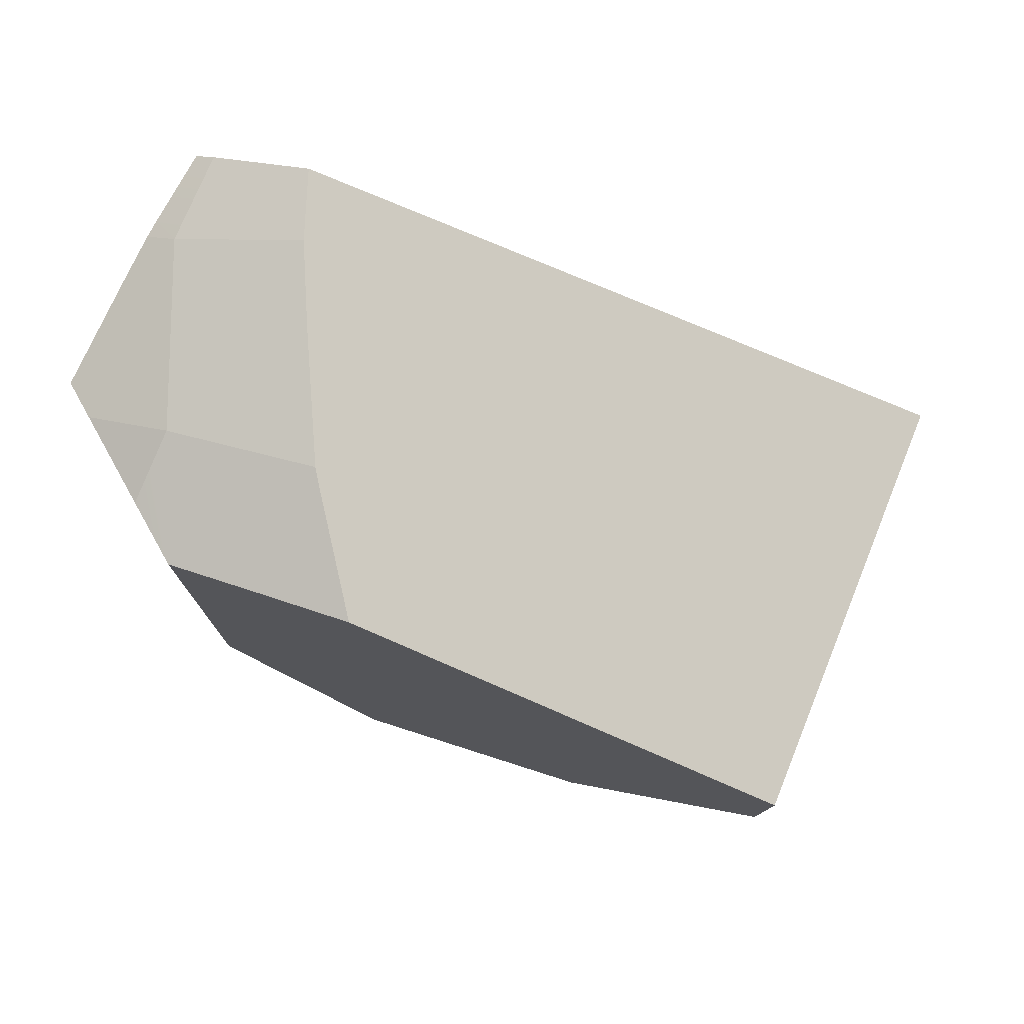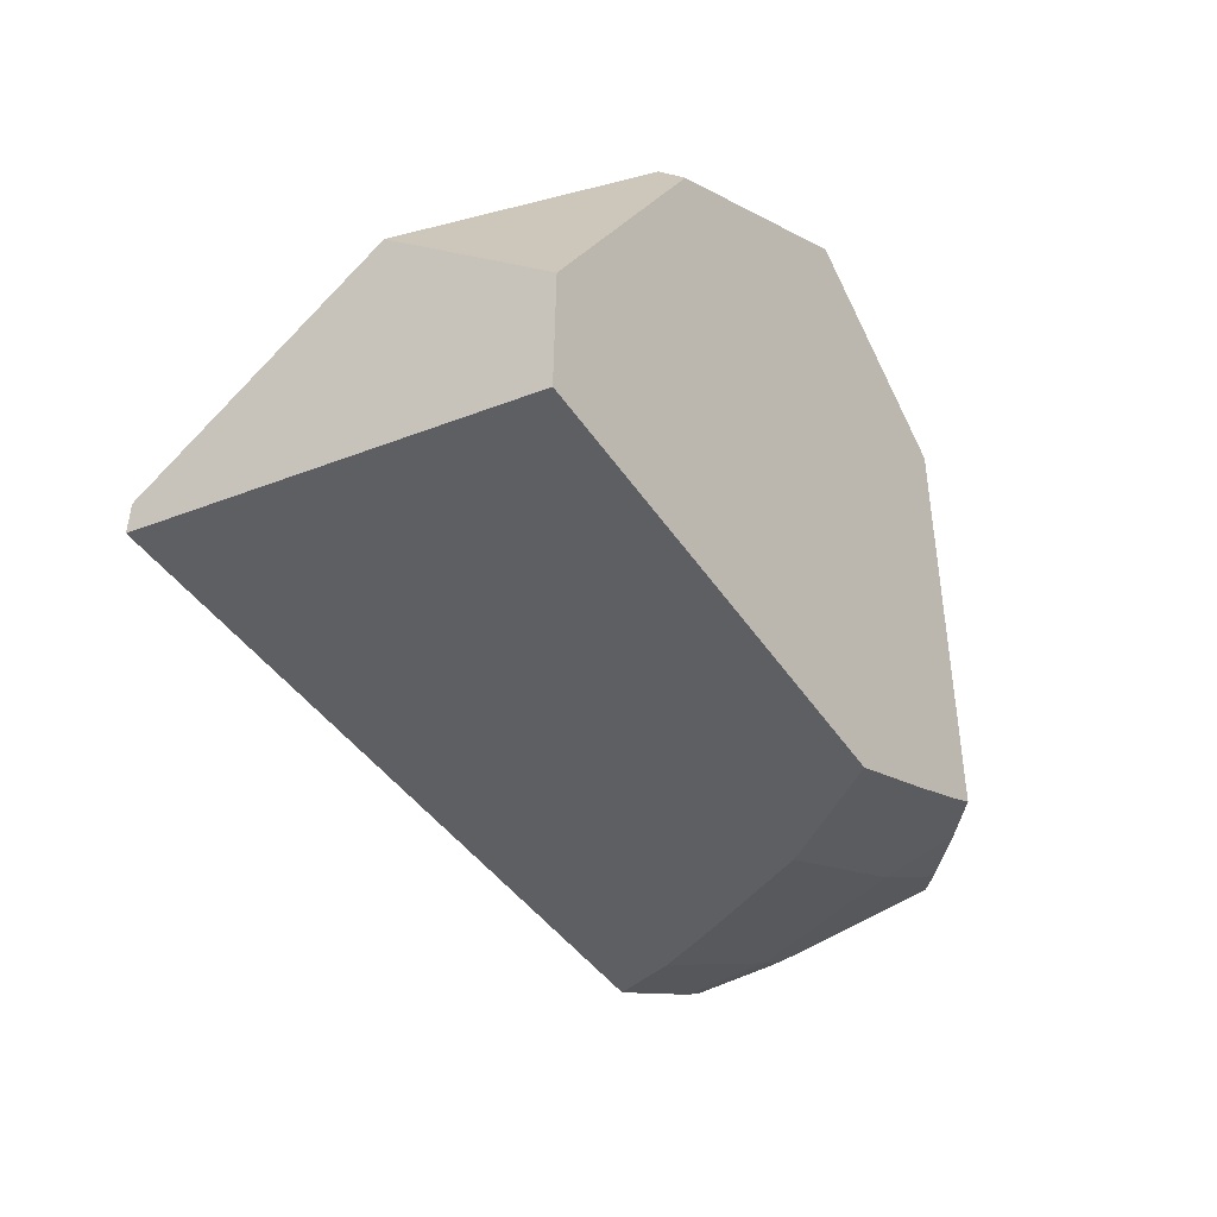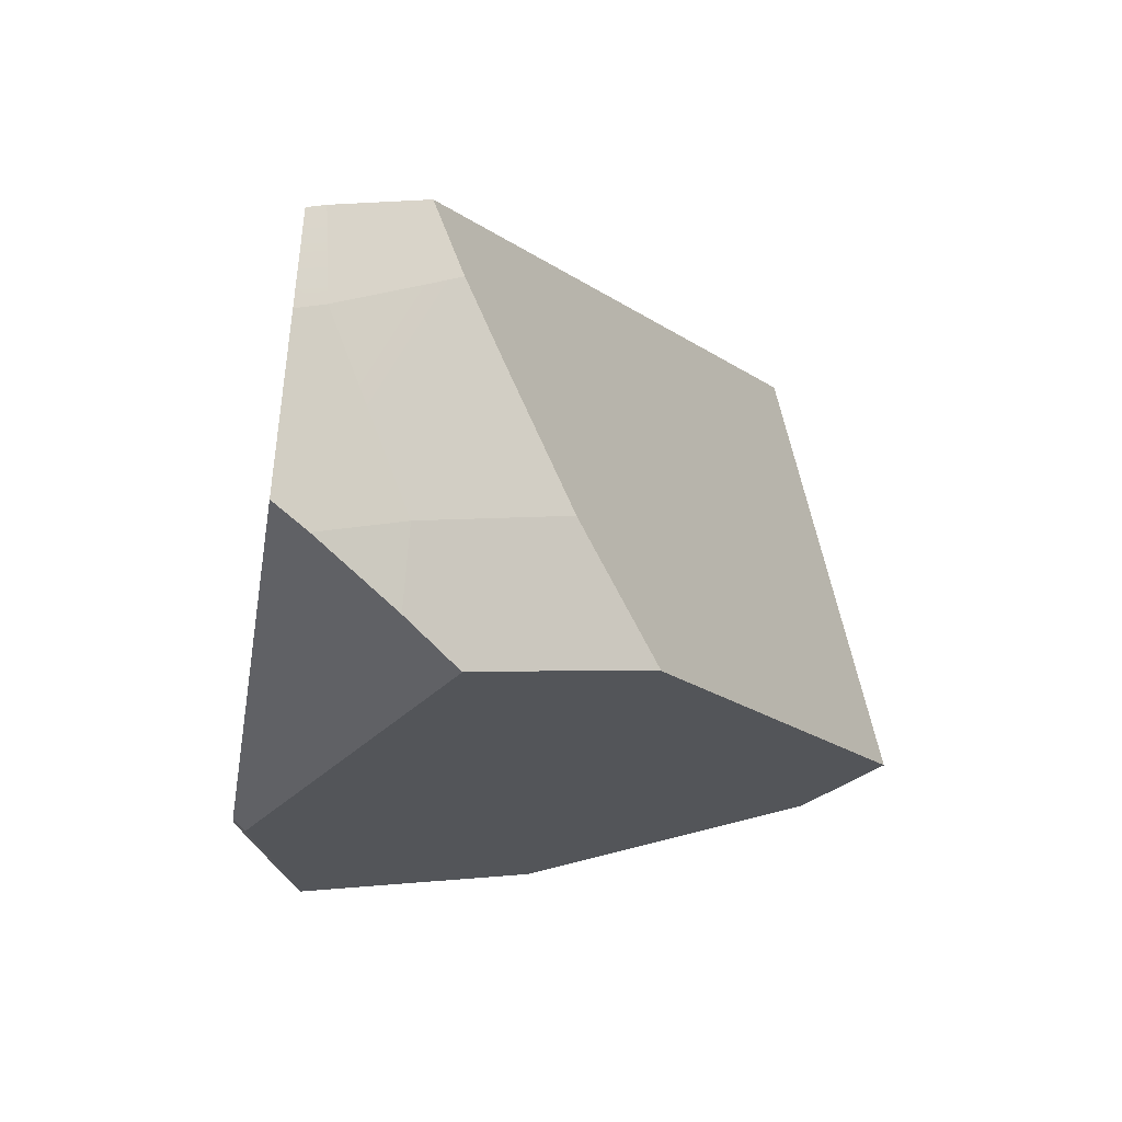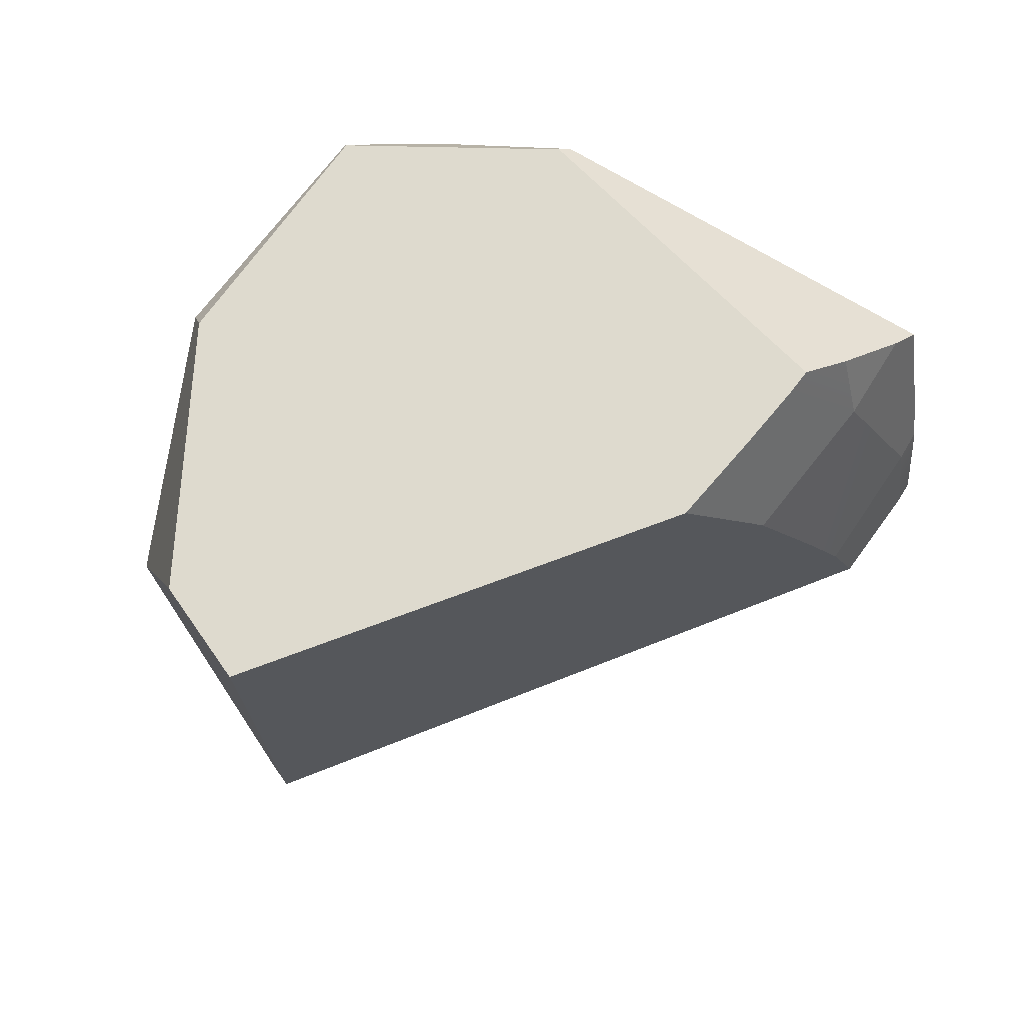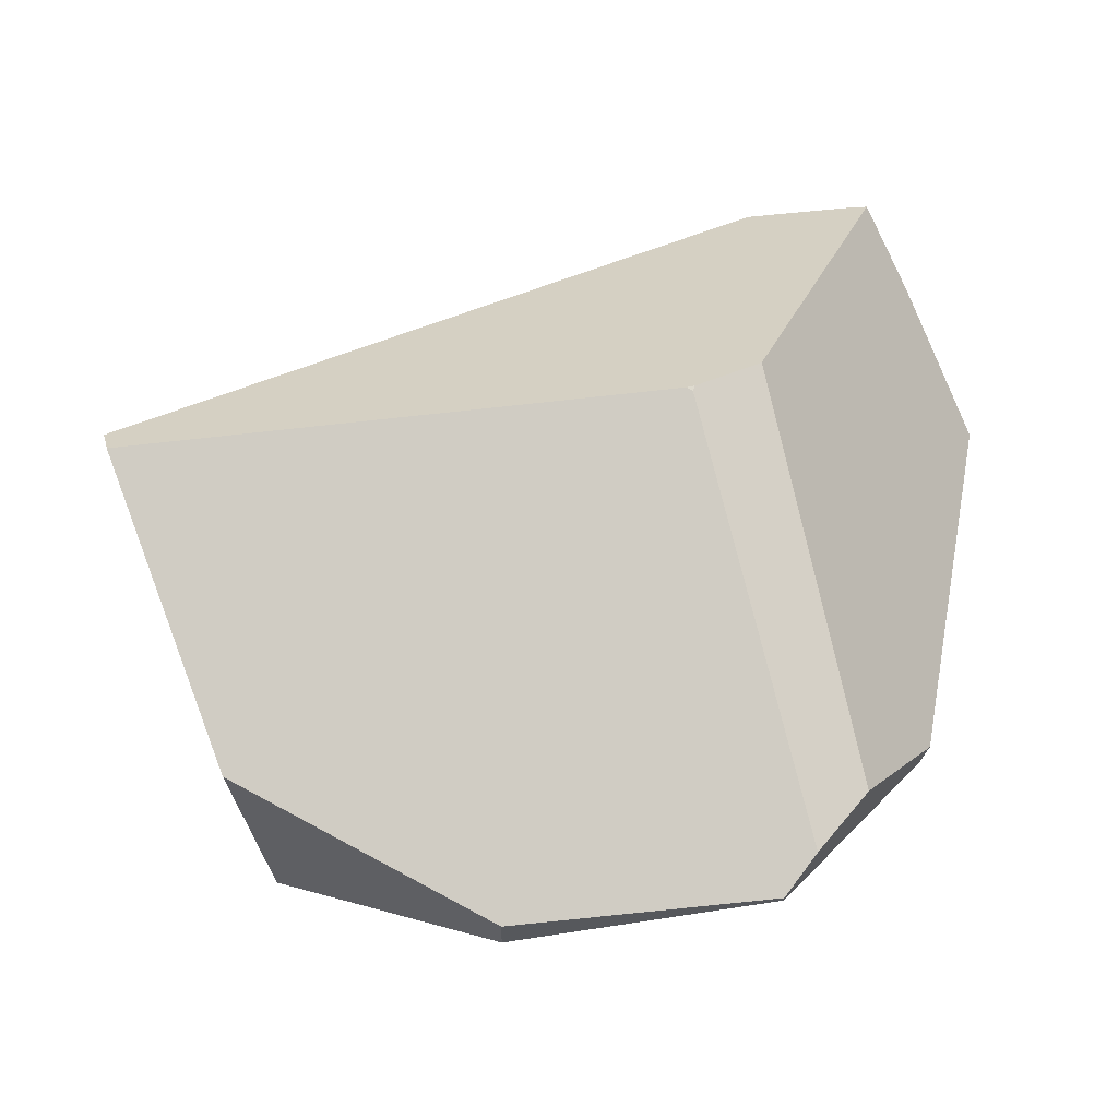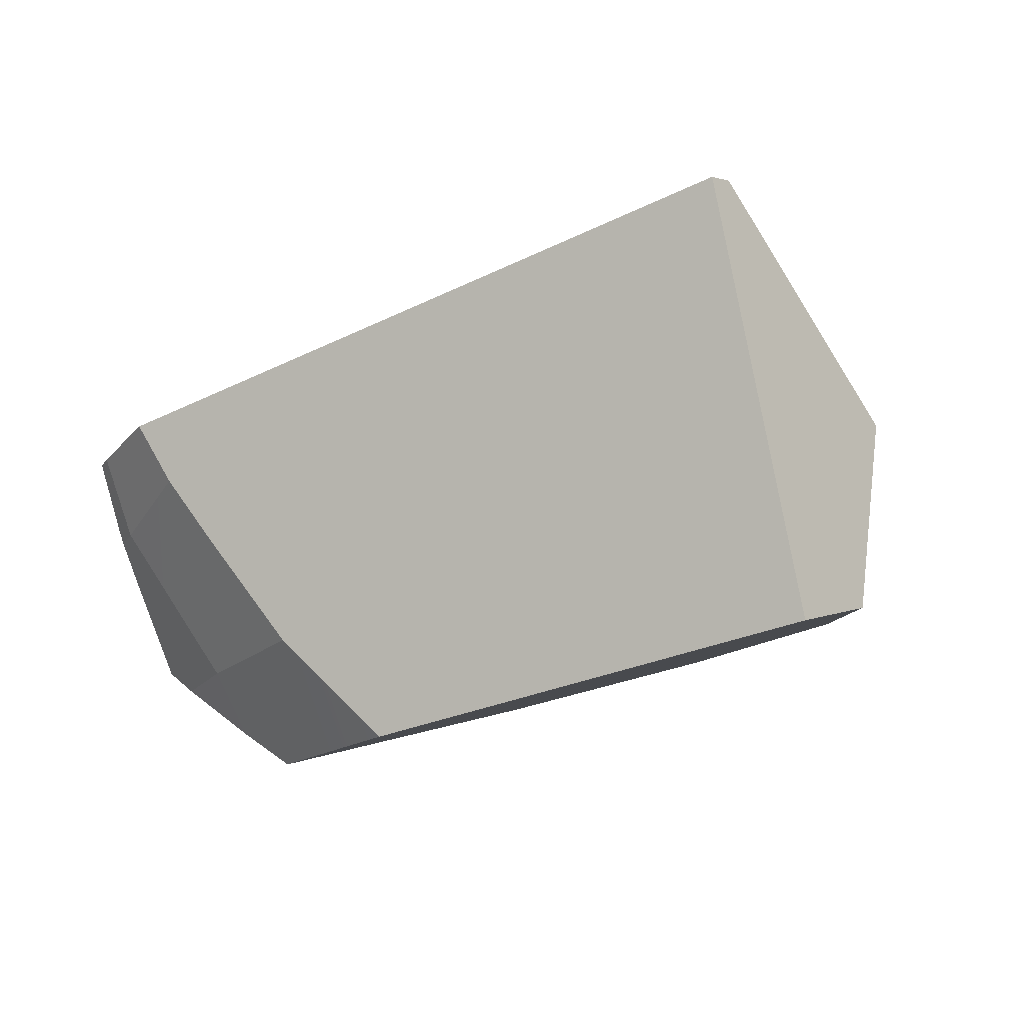
<metadata>
{"format":"obj","ext":"obj","renderer":"f3d","projection":"perspective","resolution":1024,"background":"white","views":[{"elev":22.1,"azim":-23.6,"up":"+Z"},{"elev":-71.2,"azim":154.5,"up":"+Y"},{"elev":16.9,"azim":-73.1,"up":"+Z"},{"elev":-43.6,"azim":-138.7,"up":"+Y"},{"elev":-14.1,"azim":147.1,"up":"+Z"},{"elev":-73.1,"azim":51.4,"up":"+Y"}]}
</metadata>
<code>
g  Instance
v -5.43 -55.63 5.808
v -5.478 -55.64 5.744
v -5.38 -55.74 5.747
v -5.43 -55.63 5.808
v -5.38 -55.74 5.747
v -5.216 -55.6 6.079
v -5.216 -55.6 6.079
v -5.38 -55.74 5.747
v -5.153 -55.66 6.082
v -5.739 -56.15 4.673
v -5.57 -56.13 4.985
v -5.849 -55.84 4.993
v -5.153 -55.66 6.082
v -5.38 -55.74 5.747
v -4.807 -55.96 6.064
v -4.807 -55.96 6.064
v -5.38 -55.74 5.747
v -4.894 -56.12 5.784
v -5.57 -56.13 4.985
v -5.041 -56.62 4.901
v -4.954 -56.31 5.454
v -5.57 -56.13 4.985
v -4.954 -56.31 5.454
v -5.38 -55.74 5.747
v -5.38 -55.74 5.747
v -4.954 -56.31 5.454
v -4.894 -56.12 5.784
v -5.352 -56.66 4.373
v -5.026 -56.96 4.294
v -5.041 -56.67 4.814
v -5.352 -56.66 4.373
v -5.041 -56.67 4.814
v -5.576 -56.44 4.424
v -5.576 -56.44 4.424
v -5.041 -56.67 4.814
v -5.57 -56.13 4.985
v -5.57 -56.13 4.985
v -5.041 -56.67 4.814
v -5.041 -56.62 4.901
v -5.57 -56.13 4.985
v -5.739 -56.15 4.673
v -5.576 -56.44 4.424
v -5.576 -56.44 4.424
v -5.739 -56.15 4.673
v -5.657 -56.36 4.44
v -5.599 -55.66 5.563
v -5.89 -55.7 5.118
v -5.38 -55.74 5.747
v -5.38 -55.74 5.747
v -5.89 -55.7 5.118
v -5.57 -56.13 4.985
v -5.57 -56.13 4.985
v -5.89 -55.7 5.118
v -5.849 -55.84 4.993
v -5.478 -55.64 5.744
v -5.599 -55.66 5.563
v -5.38 -55.74 5.747
v -3.848 -55.09 4.813
v -3.855 -55.09 4.837
v -3.828 -55.11 4.83
v -4.534 -54.88 3.208
v -4.319 -54.95 2.955
v -5.08 -55.13 3.474
v -5.08 -55.13 3.474
v -4.319 -54.95 2.955
v -5.058 -55.18 3.414
v -5.058 -55.18 3.414
v -4.319 -54.95 2.955
v -4.239 -55.07 2.772
v -4.239 -55.07 2.772
v -4.319 -54.95 2.955
v -4.224 -55.05 2.779
v -4.224 -55.05 2.779
v -4.319 -54.95 2.955
v -3.355 -55.76 2.679
v -3.355 -55.76 2.679
v -4.319 -54.95 2.955
v -2.436 -56.42 3.289
v -2.436 -56.42 3.289
v -4.319 -54.95 2.955
v -1.961 -56.63 4.65
v -1.961 -56.63 4.65
v -4.319 -54.95 2.955
v -3.828 -55.11 4.83
v -3.828 -55.11 4.83
v -4.319 -54.95 2.955
v -3.848 -55.09 4.813
v -4.894 -56.12 5.784
v -4.954 -56.31 5.454
v -4.807 -55.96 6.064
v -4.807 -55.96 6.064
v -4.954 -56.31 5.454
v -1.988 -56.73 4.739
v -1.988 -56.73 4.739
v -4.954 -56.31 5.454
v -3.189 -57.55 3.277
v -3.189 -57.55 3.277
v -4.954 -56.31 5.454
v -5.026 -56.96 4.294
v -5.026 -56.96 4.294
v -4.954 -56.31 5.454
v -5.041 -56.67 4.814
v -5.041 -56.67 4.814
v -4.954 -56.31 5.454
v -5.041 -56.62 4.901
v -3.451 -55.91 2.634
v -3.355 -55.76 2.679
v -3.056 -57.14 2.976
v -3.056 -57.14 2.976
v -3.355 -55.76 2.679
v -2.436 -56.42 3.289
v -5.657 -56.36 4.44
v -5.739 -56.15 4.673
v -5.058 -55.18 3.414
v -5.058 -55.18 3.414
v -5.739 -56.15 4.673
v -5.08 -55.13 3.474
v -5.08 -55.13 3.474
v -5.739 -56.15 4.673
v -5.89 -55.7 5.118
v -5.89 -55.7 5.118
v -5.739 -56.15 4.673
v -5.849 -55.84 4.993
v -5.599 -55.66 5.563
v -5.478 -55.64 5.744
v -5.89 -55.7 5.118
v -5.89 -55.7 5.118
v -5.478 -55.64 5.744
v -5.08 -55.13 3.474
v -5.08 -55.13 3.474
v -5.478 -55.64 5.744
v -4.534 -54.88 3.208
v -4.534 -54.88 3.208
v -5.478 -55.64 5.744
v -4.135 -55.01 4.963
v -4.135 -55.01 4.963
v -5.478 -55.64 5.744
v -5.216 -55.6 6.079
v -5.216 -55.6 6.079
v -5.478 -55.64 5.744
v -5.43 -55.63 5.808
v -5.026 -56.96 4.294
v -5.352 -56.66 4.373
v -3.189 -57.55 3.277
v -3.189 -57.55 3.277
v -5.352 -56.66 4.373
v -3.056 -57.14 2.976
v -3.056 -57.14 2.976
v -5.352 -56.66 4.373
v -3.451 -55.91 2.634
v -3.451 -55.91 2.634
v -5.352 -56.66 4.373
v -4.239 -55.07 2.772
v -4.239 -55.07 2.772
v -5.352 -56.66 4.373
v -5.058 -55.18 3.414
v -5.058 -55.18 3.414
v -5.352 -56.66 4.373
v -5.657 -56.36 4.44
v -5.657 -56.36 4.44
v -5.352 -56.66 4.373
v -5.576 -56.44 4.424
v -4.135 -55.01 4.963
v -5.216 -55.6 6.079
v -3.855 -55.09 4.837
v -3.855 -55.09 4.837
v -5.216 -55.6 6.079
v -3.828 -55.11 4.83
v -3.828 -55.11 4.83
v -5.216 -55.6 6.079
v -1.961 -56.63 4.65
v -1.961 -56.63 4.65
v -5.216 -55.6 6.079
v -1.988 -56.73 4.739
v -1.988 -56.73 4.739
v -5.216 -55.6 6.079
v -4.807 -55.96 6.064
v -4.807 -55.96 6.064
v -5.216 -55.6 6.079
v -5.153 -55.66 6.082
v -3.355 -55.76 2.679
v -3.451 -55.91 2.634
v -4.224 -55.05 2.779
v -4.224 -55.05 2.779
v -3.451 -55.91 2.634
v -4.239 -55.07 2.772
v -3.056 -57.14 2.976
v -2.436 -56.42 3.289
v -3.189 -57.55 3.277
v -3.189 -57.55 3.277
v -2.436 -56.42 3.289
v -1.988 -56.73 4.739
v -1.988 -56.73 4.739
v -2.436 -56.42 3.289
v -1.961 -56.63 4.65
v -4.534 -54.88 3.208
v -4.135 -55.01 4.963
v -4.319 -54.95 2.955
v -4.319 -54.95 2.955
v -4.135 -55.01 4.963
v -3.848 -55.09 4.813
v -3.848 -55.09 4.813
v -4.135 -55.01 4.963
v -3.855 -55.09 4.837
f 1 2 3
f 4 5 6
f 7 8 9
f 10 11 12
f 13 14 15
f 16 17 18
f 19 20 21
f 22 23 24
f 25 26 27
f 28 29 30
f 31 32 33
f 34 35 36
f 37 38 39
f 40 41 42
f 43 44 45
f 46 47 48
f 49 50 51
f 52 53 54
f 55 56 57
f 58 59 60
f 61 62 63
f 64 65 66
f 67 68 69
f 70 71 72
f 73 74 75
f 76 77 78
f 79 80 81
f 82 83 84
f 85 86 87
f 88 89 90
f 91 92 93
f 94 95 96
f 97 98 99
f 100 101 102
f 103 104 105
f 106 107 108
f 109 110 111
f 112 113 114
f 115 116 117
f 118 119 120
f 121 122 123
f 124 125 126
f 127 128 129
f 130 131 132
f 133 134 135
f 136 137 138
f 139 140 141
f 142 143 144
f 145 146 147
f 148 149 150
f 151 152 153
f 154 155 156
f 157 158 159
f 160 161 162
f 163 164 165
f 166 167 168
f 169 170 171
f 172 173 174
f 175 176 177
f 178 179 180
f 181 182 183
f 184 185 186
f 187 188 189
f 190 191 192
f 193 194 195
f 196 197 198
f 199 200 201
f 202 203 204

</code>
